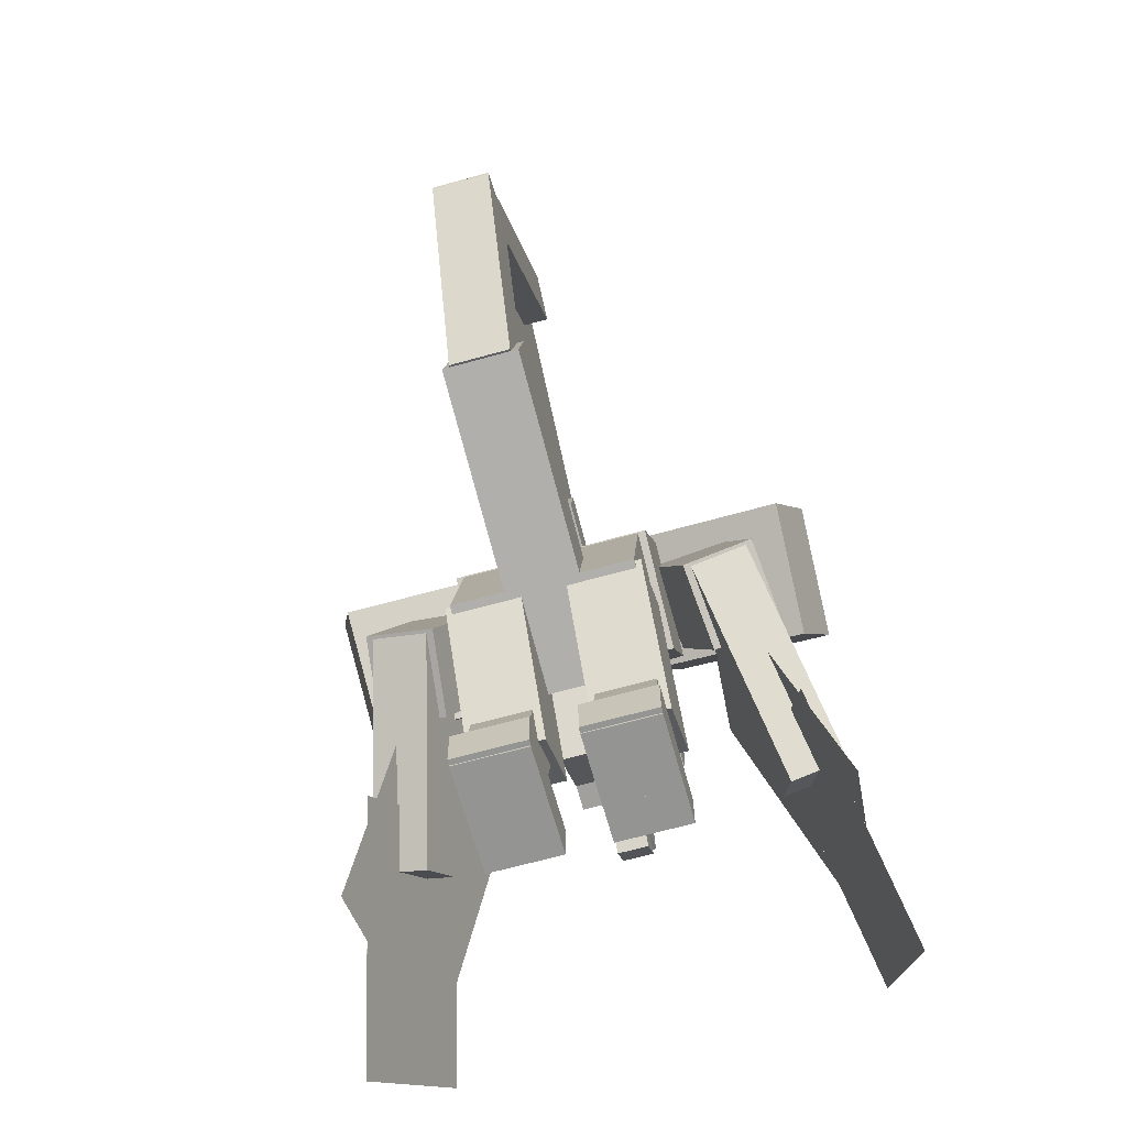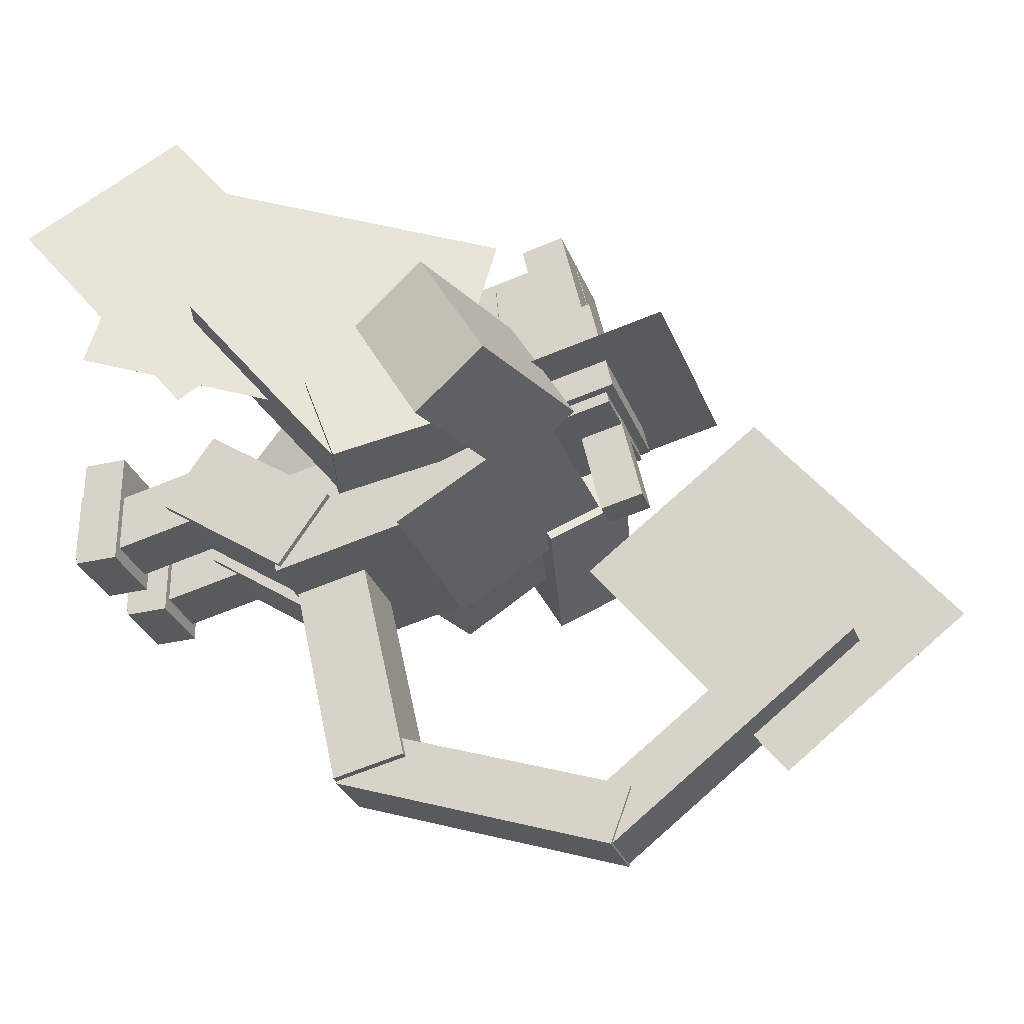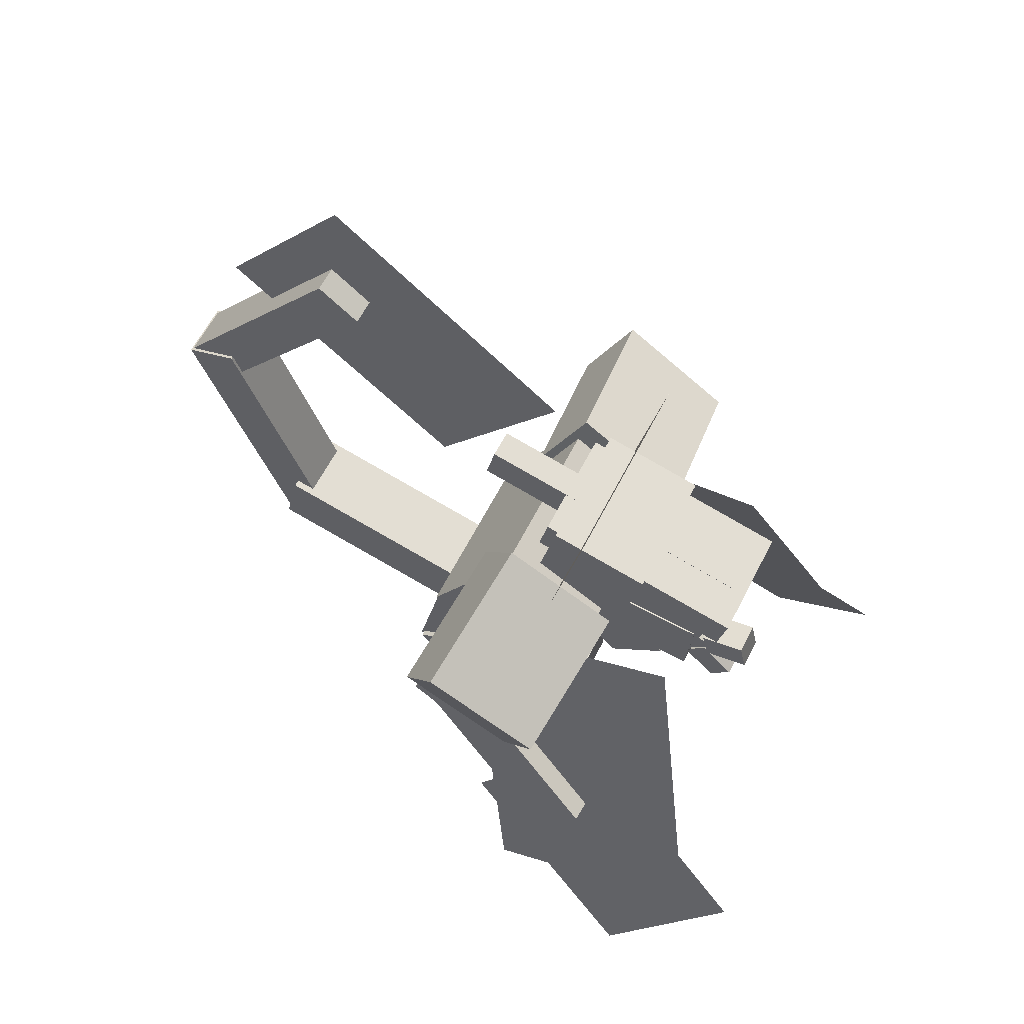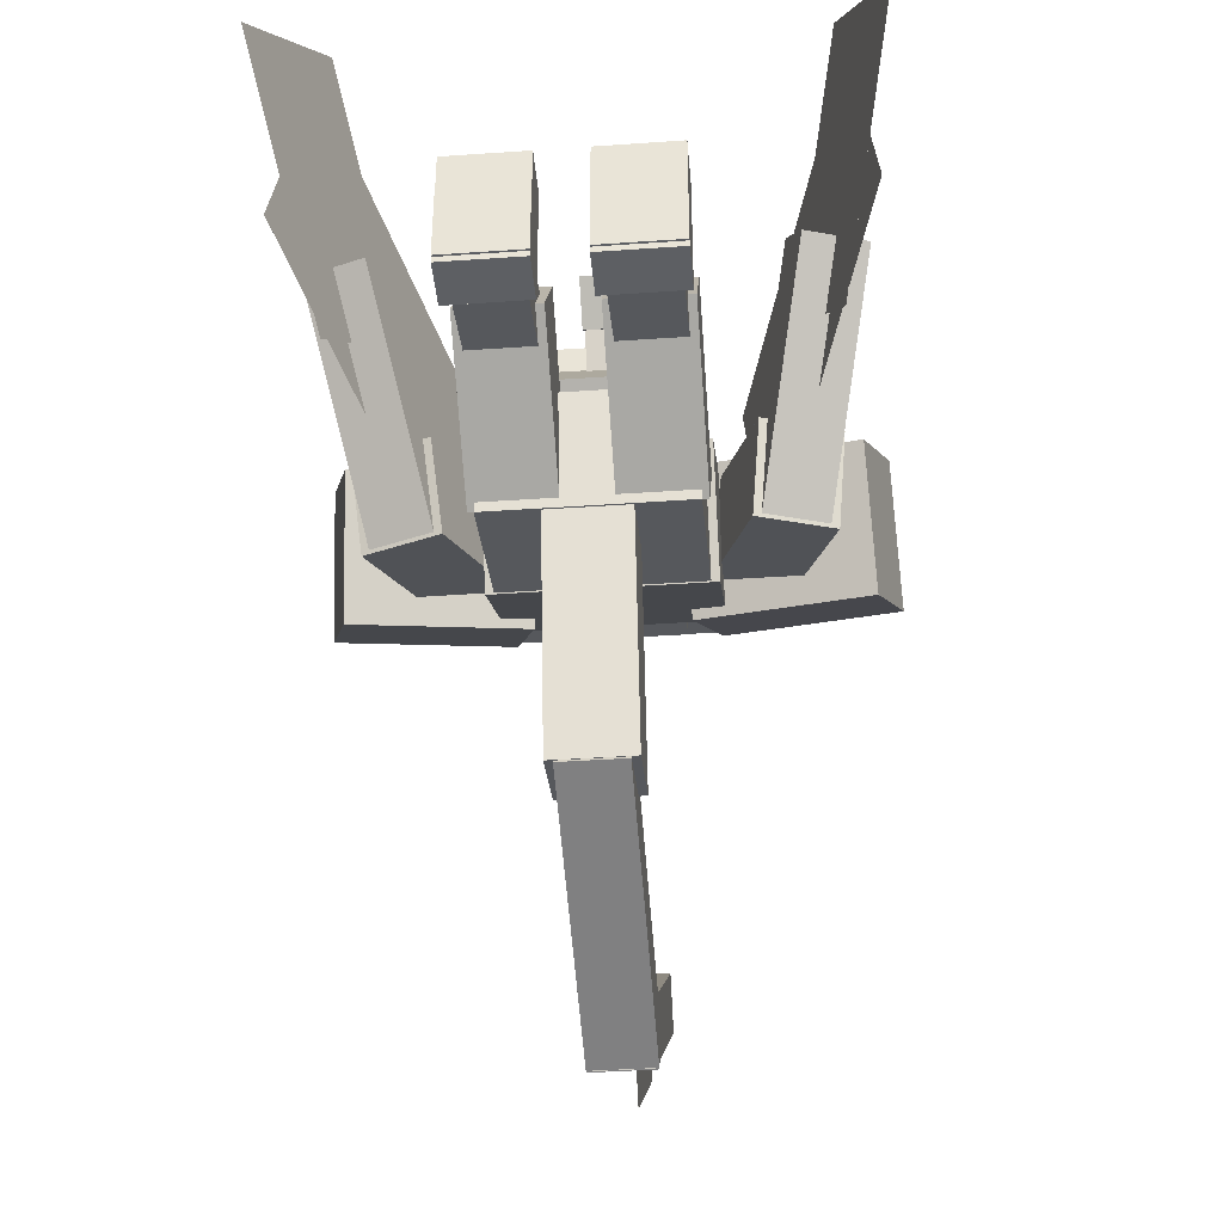
<metadata>
{"format":"obj","ext":"obj","renderer":"f3d","projection":"perspective","resolution":1024,"background":"white","views":[{"elev":-66.9,"azim":-164.5,"up":"+Y"},{"elev":-30.6,"azim":108.8,"up":"+Z"},{"elev":61.3,"azim":-63.1,"up":"+Y"},{"elev":-40.4,"azim":4.9,"up":"+Z"}]}
</metadata>
<code>
o Mouth
v -0.149 1.478 0.3852
v -0.149 1.443 0.7778
v -0.149 1.229 0.3634
v -0.149 1.194 0.7561
v 0.149 1.443 0.7778
v 0.149 1.478 0.3852
v 0.149 1.194 0.7561
v 0.149 1.229 0.3634
v -0.149 1.493 0.4074
v -0.149 1.191 0.6607
v -0.149 1.333 0.2159
v -0.149 1.031 0.4692
v 0.149 1.191 0.6607
v 0.149 1.493 0.4074
v 0.149 1.031 0.4692
v 0.149 1.333 0.2159
v -0.04807 1.425 0.3317
v -0.04807 1.202 0.8109
v -0.04807 1.338 0.291
v -0.04807 1.114 0.7702
v 0.04807 1.202 0.8109
v 0.04807 1.425 0.3317
v 0.04807 1.114 0.7702
v 0.04807 1.338 0.291
v -0.05287 1.246 0.7871
v -0.05287 1.279 0.9372
v -0.05287 1.143 0.8099
v -0.05287 1.176 0.9601
v 0.05287 1.279 0.9372
v 0.05287 1.246 0.7871
v 0.05287 1.176 0.9601
v 0.05287 1.143 0.8099
v -0.05287 1.168 0.8012
v -0.05287 1.06 0.91
v -0.05287 1.094 0.7264
v -0.05287 0.9848 0.8352
v 0.05287 1.06 0.91
v 0.05287 1.168 0.8012
v 0.05287 0.9848 0.8352
v 0.05287 1.094 0.7264
f 1 3 2
f 3 4 2
f 5 7 6
f 7 8 6
f 5 6 2
f 6 1 2
f 8 7 3
f 7 4 3
f 6 8 1
f 8 3 1
f 2 4 5
f 4 7 5
f 9 11 10
f 11 12 10
f 13 15 14
f 15 16 14
f 13 14 10
f 14 9 10
f 16 15 11
f 15 12 11
f 14 16 9
f 16 11 9
f 10 12 13
f 12 15 13
f 17 19 18
f 19 20 18
f 21 23 22
f 23 24 22
f 21 22 18
f 22 17 18
f 24 23 19
f 23 20 19
f 22 24 17
f 24 19 17
f 18 20 21
f 20 23 21
f 25 27 26
f 27 28 26
f 29 31 30
f 31 32 30
f 29 30 26
f 30 25 26
f 32 31 27
f 31 28 27
f 30 32 25
f 32 27 25
f 26 28 29
f 28 31 29
f 33 35 34
f 35 36 34
f 37 39 38
f 39 40 38
f 37 38 34
f 38 33 34
f 40 39 35
f 39 36 35
f 38 40 33
f 40 35 33
f 34 36 37
f 36 39 37
o Head
v -0.2163 1.87 0.2512
v -0.2163 1.797 0.5797
v -0.2163 1.353 0.1368
v -0.2163 1.281 0.4653
v 0.2163 1.797 0.5797
v 0.2163 1.87 0.2512
v 0.2163 1.281 0.4653
v 0.2163 1.353 0.1368
v -0.1442 1.683 0.3112
v -0.1442 1.568 0.8274
v -0.1442 1.401 0.2488
v -0.1442 1.287 0.765
v 0.1442 1.568 0.8274
v 0.1442 1.683 0.3112
v 0.1442 1.287 0.765
v 0.1442 1.401 0.2488
v -0.1923 1.853 0.2028
v -0.1923 1.697 0.9067
v -0.1923 1.712 0.1715
v -0.1923 1.556 0.8755
v 0.1923 1.697 0.9067
v 0.1923 1.853 0.2028
v 0.1923 1.556 0.8755
v 0.1923 1.712 0.1715
v -0.04807 1.917 -0.07995
v -0.04807 1.709 0.8586
v -0.04807 1.776 -0.1112
v -0.04807 1.568 0.8274
v 0.04807 1.709 0.8586
v 0.04807 1.917 -0.07995
v 0.04807 1.568 0.8274
v 0.04807 1.776 -0.1112
v -0.3605 2.083 0.3971
v -0.3605 2.083 0.3971
v -0.3605 1.333 0.2306
v -0.3605 1.333 0.2307
v 0.3605 2.083 0.3971
v 0.3605 2.083 0.3971
v 0.3605 1.333 0.2307
v 0.3605 1.333 0.2306
v -0.2211 1.875 0.2476
v -0.2211 1.8 0.5855
v -0.2211 1.35 0.1311
v -0.2211 1.275 0.469
v 0.2211 1.8 0.5855
v 0.2211 1.875 0.2476
v 0.2211 1.275 0.469
v 0.2211 1.35 0.1311
f 41 43 42
f 43 44 42
f 45 47 46
f 47 48 46
f 45 46 42
f 46 41 42
f 48 47 43
f 47 44 43
f 46 48 41
f 48 43 41
f 42 44 45
f 44 47 45
f 49 51 50
f 51 52 50
f 53 55 54
f 55 56 54
f 53 54 50
f 54 49 50
f 56 55 51
f 55 52 51
f 54 56 49
f 56 51 49
f 50 52 53
f 52 55 53
f 57 59 58
f 59 60 58
f 61 63 62
f 63 64 62
f 61 62 58
f 62 57 58
f 64 63 59
f 63 60 59
f 62 64 57
f 64 59 57
f 58 60 61
f 60 63 61
f 65 67 66
f 67 68 66
f 69 71 70
f 71 72 70
f 69 70 66
f 70 65 66
f 72 71 67
f 71 68 67
f 70 72 65
f 72 67 65
f 66 68 69
f 68 71 69
f 73 75 74
f 75 76 74
f 77 79 78
f 79 80 78
f 77 78 74
f 78 73 74
f 80 79 75
f 79 76 75
f 78 80 73
f 80 75 73
f 74 76 77
f 76 79 77
f 81 83 82
f 83 84 82
f 85 87 86
f 87 88 86
f 85 86 82
f 86 81 82
f 88 87 83
f 87 84 83
f 86 88 81
f 88 83 81
f 82 84 85
f 84 87 85
o Tail01
v -0.1202 1.13 -0.9245
v -0.1202 0.9739 -0.2206
v -0.1202 0.8953 -0.9766
v -0.1202 0.7393 -0.2726
v 0.1202 0.9739 -0.2206
v 0.1202 1.13 -0.9245
v 0.1202 0.7393 -0.2726
v 0.1202 0.8953 -0.9766
f 89 91 90
f 91 92 90
f 93 95 94
f 95 96 94
f 93 94 90
f 94 89 90
f 96 95 91
f 95 92 91
f 94 96 89
f 96 91 89
f 90 92 93
f 92 95 93
o Tail02
v -0.09613 1.799 -1.312
v -0.09613 1.865 -1.131
v -0.09613 0.8955 -0.9833
v -0.09613 0.9613 -0.8026
v 0.09613 1.865 -1.131
v 0.09613 1.799 -1.312
v 0.09613 0.9613 -0.8026
v 0.09613 0.8955 -0.9833
f 97 99 98
f 99 100 98
f 101 103 102
f 103 104 102
f 101 102 98
f 102 97 98
f 104 103 99
f 103 100 99
f 102 104 97
f 104 99 97
f 98 100 101
f 100 103 101
o Tail03
v -0.08652 1.689 -1.174
v -0.08652 1.794 -1.312
v -0.08652 2.475 -0.5714
v -0.08652 2.58 -0.7087
v 0.08652 1.794 -1.312
v 0.08652 1.689 -1.174
v 0.08652 2.58 -0.7087
v 0.08652 2.475 -0.5714
f 105 107 106
f 107 108 106
f 109 111 110
f 111 112 110
f 109 110 106
f 110 105 106
f 112 111 107
f 111 108 107
f 110 112 105
f 112 107 105
f 106 108 109
f 108 111 109
o Tail04
v -4.8e-05 1.719 -0.3091
v -4.8e-05 2.334 -1.11
v -4.8e-05 2.291 0.1298
v -4.8e-05 2.906 -0.671
v 0 2.334 -1.11
v 0 1.719 -0.3091
v 0 2.906 -0.671
v 0 2.291 0.1298
f 113 115 114
f 115 116 114
f 117 119 118
f 119 120 118
f 117 118 114
f 118 113 114
f 120 119 115
f 119 116 115
f 118 120 113
f 120 115 113
f 114 116 117
f 116 119 117
o Body
v -0.2932 1.168 -0.1911
v -0.2932 1.093 0.1468
v -0.2932 0.7359 -0.2868
v -0.2932 0.661 0.05108
v 0.2932 1.093 0.1468
v 0.2932 1.168 -0.1911
v 0.2932 0.661 0.05108
v 0.2932 0.7359 -0.2868
v -0.3172 1.674 0.09832
v -0.3172 1.477 0.4397
v -0.3172 1.167 -0.1949
v -0.3172 0.9694 0.1465
v 0.3172 1.477 0.4397
v 0.3172 1.674 0.09832
v 0.3172 0.9694 0.1465
v 0.3172 1.167 -0.1949
v -0.8197 1.637 0.06283
v -0.8047 1.417 0.4466
v -0.7432 1.388 -0.08232
v -0.7283 1.169 0.3014
v -0.2847 1.546 0.4999
v -0.2997 1.766 0.1162
v -0.2082 1.297 0.3547
v -0.2232 1.517 -0.029
v 0.2997 1.766 0.1162
v 0.2847 1.546 0.4999
v 0.2232 1.517 -0.029
v 0.2082 1.297 0.3547
v 0.8047 1.417 0.4466
v 0.8197 1.637 0.06283
v 0.7283 1.169 0.3014
v 0.7432 1.388 -0.08232
f 121 123 122
f 123 124 122
f 125 127 126
f 127 128 126
f 125 126 122
f 126 121 122
f 128 127 123
f 127 124 123
f 126 128 121
f 128 123 121
f 122 124 125
f 124 127 125
f 129 131 130
f 131 132 130
f 133 135 134
f 135 136 134
f 133 134 130
f 134 129 130
f 136 135 131
f 135 132 131
f 134 136 129
f 136 131 129
f 130 132 133
f 132 135 133
f 137 139 138
f 139 140 138
f 141 143 142
f 143 144 142
f 141 142 138
f 142 137 138
f 144 143 139
f 143 140 139
f 142 144 137
f 144 139 137
f 138 140 141
f 140 143 141
f 145 147 146
f 147 148 146
f 149 151 150
f 151 152 150
f 149 150 146
f 150 145 146
f 152 151 147
f 151 148 147
f 150 152 145
f 152 147 145
f 146 148 149
f 148 151 149
o RightLeg
v 0.0721 0.7512 -0.2738
v 0.0721 0.9166 -0.03753
v 0.0721 0.3181 0.0295
v 0.0721 0.4835 0.2657
v 0.3124 0.9166 -0.03753
v 0.3124 0.7512 -0.2738
v 0.3124 0.4835 0.2657
v 0.3124 0.3181 0.0295
v 0.09613 0.07217 -0.1068
v 0.09613 0.4945 -0.0132
v 0.09613 0.03055 0.08088
v 0.09613 0.4529 0.1745
v 0.2884 0.4945 -0.0132
v 0.2884 0.07217 -0.1068
v 0.2884 0.4529 0.1745
v 0.2884 0.03055 0.08088
v 0.0721 -0.001673 -0.118
v 0.0721 0.09446 -0.118
v 0.0721 -0.001673 0.1224
v 0.0721 0.09446 0.1224
v 0.3124 0.09446 -0.118
v 0.3124 -0.001673 -0.118
v 0.3124 0.09446 0.1224
v 0.3124 -0.001673 0.1224
v 0.0721 0.1485 -0.1369
v 0.0721 0.1485 0.2476
v 0.0721 0.004313 -0.1369
v 0.0721 0.004313 0.2476
v 0.3124 0.1485 0.2476
v 0.3124 0.1485 -0.1369
v 0.3124 0.004313 0.2476
v 0.3124 0.004313 -0.1369
f 153 155 154
f 155 156 154
f 157 159 158
f 159 160 158
f 157 158 154
f 158 153 154
f 160 159 155
f 159 156 155
f 158 160 153
f 160 155 153
f 154 156 157
f 156 159 157
f 161 163 162
f 163 164 162
f 165 167 166
f 167 168 166
f 165 166 162
f 166 161 162
f 168 167 163
f 167 164 163
f 166 168 161
f 168 163 161
f 162 164 165
f 164 167 165
f 169 171 170
f 171 172 170
f 173 175 174
f 175 176 174
f 173 174 170
f 174 169 170
f 176 175 171
f 175 172 171
f 174 176 169
f 176 171 169
f 170 172 173
f 172 175 173
f 177 179 178
f 179 180 178
f 181 183 182
f 183 184 182
f 181 182 178
f 182 177 178
f 184 183 179
f 183 180 179
f 182 184 177
f 184 179 177
f 178 180 181
f 180 183 181
o LeftLeg
v -0.3124 0.7512 -0.2738
v -0.3124 0.9166 -0.03753
v -0.3124 0.3181 0.0295
v -0.3124 0.4835 0.2657
v -0.0721 0.9166 -0.03753
v -0.0721 0.7512 -0.2738
v -0.0721 0.4835 0.2657
v -0.0721 0.3181 0.0295
v -0.2884 0.07217 -0.1068
v -0.2884 0.4945 -0.0132
v -0.2884 0.03055 0.08088
v -0.2884 0.4529 0.1745
v -0.09613 0.4945 -0.0132
v -0.09613 0.07217 -0.1068
v -0.09613 0.4529 0.1745
v -0.09613 0.03055 0.08088
v -0.3124 -0.001673 -0.118
v -0.3124 0.09446 -0.118
v -0.3124 -0.001673 0.1224
v -0.3124 0.09446 0.1224
v -0.0721 0.09446 -0.118
v -0.0721 -0.001673 -0.118
v -0.0721 0.09446 0.1224
v -0.0721 -0.001673 0.1224
v -0.3124 0.1485 -0.1369
v -0.3124 0.1485 0.2476
v -0.3124 0.004313 -0.1369
v -0.3124 0.004313 0.2476
v -0.0721 0.1485 0.2476
v -0.0721 0.1485 -0.1369
v -0.0721 0.004313 0.2476
v -0.0721 0.004313 -0.1369
f 185 187 186
f 187 188 186
f 189 191 190
f 191 192 190
f 189 190 186
f 190 185 186
f 192 191 187
f 191 188 187
f 190 192 185
f 192 187 185
f 186 188 189
f 188 191 189
f 193 195 194
f 195 196 194
f 197 199 198
f 199 200 198
f 197 198 194
f 198 193 194
f 200 199 195
f 199 196 195
f 198 200 193
f 200 195 193
f 194 196 197
f 196 199 197
f 201 203 202
f 203 204 202
f 205 207 206
f 207 208 206
f 205 206 202
f 206 201 202
f 208 207 203
f 207 204 203
f 206 208 201
f 208 203 201
f 202 204 205
f 204 207 205
f 209 211 210
f 211 212 210
f 213 215 214
f 215 216 214
f 213 214 210
f 214 209 210
f 216 215 211
f 215 212 211
f 214 216 209
f 216 211 209
f 210 212 213
f 212 215 213
o RightArm
v 0.252 1.52 0.08468
v 0.2816 1.425 0.3557
v 0.415 1.003 -0.1126
v 0.4446 0.9085 0.1584
v 0.5109 1.498 0.3557
v 0.4812 1.592 0.08468
v 0.6739 0.9808 0.1584
v 0.6442 1.075 -0.1126
v 0.7954 0.232 0.3333
v 0.4463 1.339 0.02225
v 0.7355 0.4218 1.076
v 0.3865 1.529 0.7651
v 0.4464 1.339 0.02225
v 0.7954 0.232 0.3333
v 0.3865 1.529 0.7651
v 0.7356 0.4218 1.076
v 0.8553 0.005465 0.8406
v 0.6881 0.5359 0.1778
v 0.7114 0.462 1.242
v 0.5441 0.9924 0.5794
v 0.6881 0.5359 0.1778
v 0.8554 0.005479 0.8406
v 0.5442 0.9924 0.5794
v 0.7114 0.462 1.242
v 0.5865 0.5385 0.4826
v 0.4379 1.01 -0.1065
v 0.5422 0.679 0.6062
v 0.3936 1.15 0.01707
v 0.6212 1.068 -0.1065
v 0.7699 0.5963 0.4826
v 0.5769 1.208 0.01707
v 0.7256 0.7368 0.6062
f 217 219 218
f 219 220 218
f 221 223 222
f 223 224 222
f 221 222 218
f 222 217 218
f 224 223 219
f 223 220 219
f 222 224 217
f 224 219 217
f 218 220 221
f 220 223 221
f 225 227 226
f 227 228 226
f 229 231 230
f 231 232 230
f 229 230 226
f 230 225 226
f 232 231 227
f 231 228 227
f 230 232 225
f 232 227 225
f 226 228 229
f 228 231 229
f 233 235 234
f 235 236 234
f 237 239 238
f 239 240 238
f 237 238 234
f 238 233 234
f 240 239 235
f 239 236 235
f 238 240 233
f 240 235 233
f 234 236 237
f 236 239 237
f 241 243 242
f 243 244 242
f 245 247 246
f 247 248 246
f 245 246 242
f 246 241 242
f 248 247 243
f 247 244 243
f 246 248 241
f 248 243 241
f 242 244 245
f 244 247 245
o LeftArm
v -0.8554 0.005494 0.8406
v -0.6882 0.5359 0.1778
v -0.7115 0.462 1.242
v -0.5442 0.9924 0.5794
v -0.6881 0.5359 0.1778
v -0.8554 0.005479 0.8406
v -0.5442 0.9924 0.5794
v -0.7114 0.462 1.242
v -0.4812 1.592 0.08468
v -0.5109 1.498 0.3557
v -0.6442 1.075 -0.1126
v -0.6739 0.9808 0.1584
v -0.2816 1.425 0.3557
v -0.252 1.52 0.08468
v -0.4446 0.9085 0.1584
v -0.415 1.003 -0.1126
v -0.7955 0.232 0.3333
v -0.4464 1.339 0.02225
v -0.7356 0.4219 1.076
v -0.3866 1.529 0.7651
v -0.4464 1.339 0.02225
v -0.7954 0.232 0.3333
v -0.3865 1.529 0.7651
v -0.7356 0.4218 1.076
v -0.7699 0.5963 0.4826
v -0.6212 1.068 -0.1065
v -0.7256 0.7368 0.6062
v -0.5769 1.208 0.01707
v -0.4379 1.01 -0.1065
v -0.5865 0.5385 0.4826
v -0.3936 1.15 0.01707
v -0.5422 0.679 0.6062
v -0.8554 0.005494 0.8406
v -0.6882 0.5359 0.1778
v -0.7115 0.462 1.242
v -0.5442 0.9924 0.5794
v -0.6881 0.5359 0.1778
v -0.8554 0.005479 0.8406
v -0.5442 0.9924 0.5794
v -0.7114 0.462 1.242
v -0.4812 1.592 0.08468
v -0.5109 1.498 0.3557
v -0.6442 1.075 -0.1126
v -0.6739 0.9808 0.1584
v -0.2816 1.425 0.3557
v -0.252 1.52 0.08468
v -0.4446 0.9085 0.1584
v -0.415 1.003 -0.1126
f 249 251 250
f 251 252 250
f 253 255 254
f 255 256 254
f 253 254 250
f 254 249 250
f 256 255 251
f 255 252 251
f 254 256 249
f 256 251 249
f 250 252 253
f 252 255 253
f 257 259 258
f 259 260 258
f 261 263 262
f 263 264 262
f 261 262 258
f 262 257 258
f 264 263 259
f 263 260 259
f 262 264 257
f 264 259 257
f 258 260 261
f 260 263 261
f 265 267 266
f 267 268 266
f 269 271 270
f 271 272 270
f 269 270 266
f 270 265 266
f 272 271 267
f 271 268 267
f 270 272 265
f 272 267 265
f 266 268 269
f 268 271 269
f 273 275 274
f 275 276 274
f 277 279 278
f 279 280 278
f 277 278 274
f 278 273 274
f 280 279 275
f 279 276 275
f 278 280 273
f 280 275 273
f 274 276 277
f 276 279 277
f 281 283 282
f 283 284 282
f 285 287 286
f 287 288 286
f 285 286 282
f 286 281 282
f 288 287 283
f 287 284 283
f 286 288 281
f 288 283 281
f 282 284 285
f 284 287 285
f 289 291 290
f 291 292 290
f 293 295 294
f 295 296 294
f 293 294 290
f 294 289 290
f 296 295 291
f 295 292 291
f 294 296 289
f 296 291 289
f 290 292 293
f 292 295 293
o Tail05
v -1.6e-05 1.217 0.07469
v -1.6e-05 1.217 0.07457
v -1.6e-05 1.217 0.07492
v -1.6e-05 1.217 0.0748
v 0 1.217 0.07492
v 0 1.217 0.0748
v 0 1.217 0.07469
v 0 1.217 0.07457
f 297 299 298
f 298 299 300
f 301 303 302
f 302 303 304
f 301 299 303
f 303 299 297
f 304 298 302
f 302 298 300
f 303 297 304
f 304 297 298
f 299 301 300
f 300 301 302

</code>
